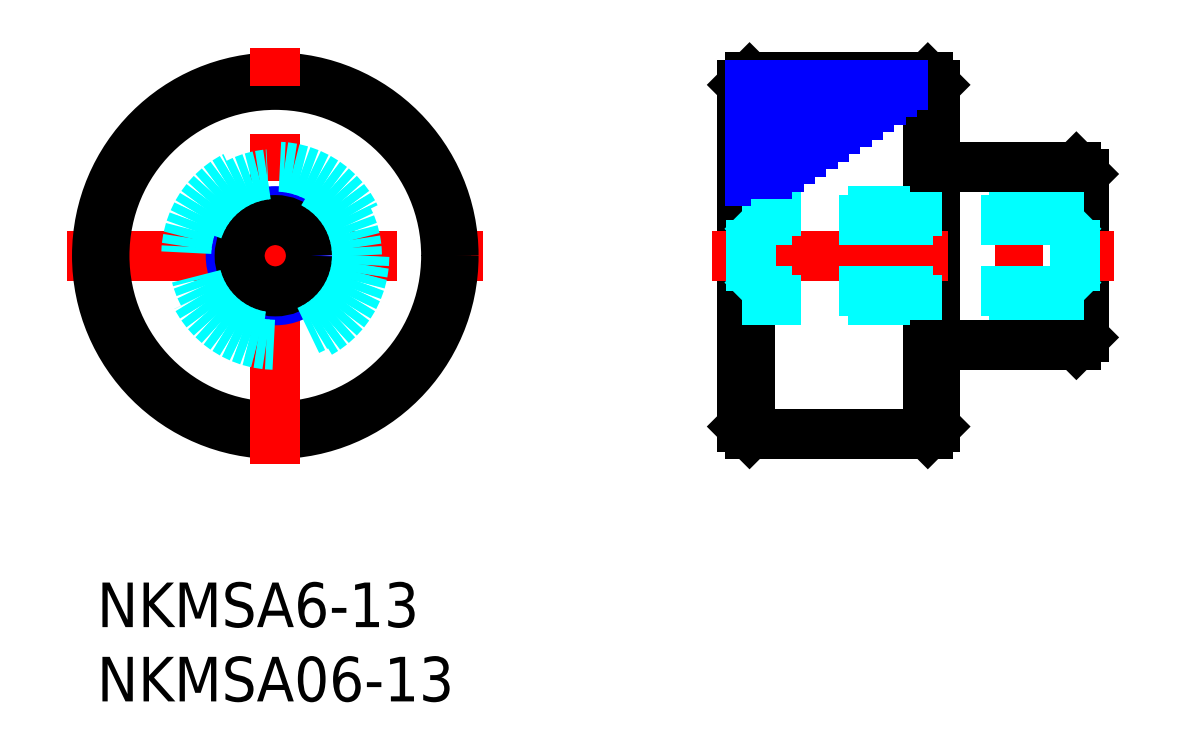
<metadata>
{"format":"dxf","ext":"dxf","renderer":"ezdxf+matplotlib","layout":"modelspace","background":"white","min_lineweight":24,"dpi":150}
</metadata>
<code>
0
SECTION
2
ENTITIES
0
INSERT
8
MSM_CONTINUOUS
2
*U2
10
0
20
0
30
0
0
INSERT
8
MSM_CONTINUOUS
2
*U3
10
0
20
0
30
0
0
LINE
8
MSM_CONTINUOUS
10
66.42
20
16.5
30
0
11
66.42
21
27.5
31
0
0
LINE
8
MSM_CONTINUOUS
10
65.92
20
16
30
0
11
65.92
21
28
31
0
0
LINE
8
MSM_CONTINUOUS
10
43.42
20
10.5
30
0
11
43.42
21
33.5
31
0
0
LINE
8
MSM_CONTINUOUS
10
56.42
20
33.5
30
0
11
56.42
21
10.5
31
0
0
LINE
8
MSM_CONTINUOUS
10
43.92
20
10
30
0
11
43.92
21
34
31
0
0
LINE
8
MSM_CONTINUOUS
10
55.92
20
10
30
0
11
55.92
21
34
31
0
0
LINE
8
MSM_CONTINUOUS
10
43.42
20
10.5
30
0
11
43.92
21
10
31
0
0
LINE
8
MSM_CONTINUOUS
10
55.92
20
10
30
0
11
56.42
21
10.5
31
0
0
LINE
8
MSM_CONTINUOUS
10
55.92
20
10
30
0
11
43.92
21
10
31
0
0
LINE
8
MSM_CENTER
10
41.42
20
22
30
0
11
68.42
21
22
31
0
0
LINE
8
MSM_CONTINUOUS
10
66.42
20
27.5
30
0
11
65.92
21
28
31
0
0
LINE
8
MSM_DASHED
10
66.42
20
25
30
0
11
43.42
21
25
31
0
0
LINE
8
MSM_DASHED
10
65.82
20
24.4
30
0
11
66.42
21
25
31
0
0
LINE
8
MSM_DASHED
10
65.82
20
24.4
30
0
11
65.82
21
19.6
31
0
0
LINE
8
MSM_CONTINUOUS
10
65.92
20
28
30
0
11
56.42
21
28
31
0
0
LINE
8
MSM_DASHED
10
44.02
20
24.4
30
0
11
43.42
21
25
31
0
0
LINE
8
MSM_DASHED
10
44.02
20
24.4
30
0
11
44.02
21
19.6
31
0
0
LINE
8
MSM_NARROW
10
44.35
20
27
30
0
11
43.92
21
27
31
0
0
LINE
8
MSM_NARROW
10
45.88
20
28
30
0
11
43.92
21
28
31
0
0
LINE
8
MSM_CONTINUOUS
10
43.42
20
33.5
30
0
11
43.92
21
34
31
0
0
LINE
8
MSM_CONTINUOUS
10
56.42
20
33.5
30
0
11
55.92
21
34
31
0
0
LINE
8
MSM_NARROW
10
47.4
20
29
30
0
11
43.92
21
29
31
0
0
LINE
8
MSM_CONTINUOUS
10
55.92
20
34
30
0
11
43.92
21
34
31
0
0
LINE
8
MSM_CENTER
10
-2
20
22
30
0
11
26
21
22
31
0
0
CIRCLE
8
MSM_CONTINUOUS
10
12
20
22
30
0
40
12
0
CIRCLE
8
MSM_CONTINUOUS
10
12
20
22
30
0
40
11.5
0
LINE
8
MSM_CENTER
10
12
20
8
30
0
11
12
21
36
31
0
0
CIRCLE
8
MSM_NARROW
10
12
20
22
30
0
40
3
0
CIRCLE
8
MSM_CONTINUOUS
10
12
20
22
30
0
40
2.4
0
CIRCLE
8
MSM_DASHED
10
12
20
22
30
0
40
5.5
0
CIRCLE
8
MSM_DASHED
10
12
20
22
30
0
40
6
0
LINE
8
MSM_NARROW
10
48.93
20
30
30
0
11
43.92
21
30
31
0
0
LINE
8
MSM_NARROW
10
50.46
20
31
30
0
11
43.92
21
31
31
0
0
LINE
8
MSM_NARROW
10
51.98
20
32
30
0
11
43.92
21
32
31
0
0
LINE
8
MSM_NARROW
10
53.51
20
33
30
0
11
43.92
21
33
31
0
0
LINE
8
MSM_DASHED
10
65.82
20
24.4
30
0
11
44.02
21
24.4
31
0
0
LINE
8
MSM_NARROW
10
54.27
20
33.5
30
0
11
43.92
21
33.5
31
0
0
LINE
8
MSM_NARROW
10
52.75
20
32.5
30
0
11
43.92
21
32.5
31
0
0
LINE
8
MSM_NARROW
10
51.22
20
31.5
30
0
11
43.92
21
31.5
31
0
0
LINE
8
MSM_NARROW
10
49.69
20
30.5
30
0
11
43.92
21
30.5
31
0
0
LINE
8
MSM_NARROW
10
48.17
20
29.5
30
0
11
43.92
21
29.5
31
0
0
LINE
8
MSM_NARROW
10
46.64
20
28.5
30
0
11
43.92
21
28.5
31
0
0
LINE
8
MSM_NARROW
10
45.11
20
27.5
30
0
11
43.92
21
27.5
31
0
0
LINE
8
MSM_CONTINUOUS
10
66.42
20
16.5
30
0
11
65.92
21
16
31
0
0
LINE
8
MSM_DASHED
10
66.42
20
19
30
0
11
43.42
21
19
31
0
0
LINE
8
MSM_DASHED
10
65.82
20
19.6
30
0
11
66.42
21
19
31
0
0
LINE
8
MSM_CONTINUOUS
10
65.92
20
16
30
0
11
56.42
21
16
31
0
0
LINE
8
MSM_DASHED
10
44.02
20
19.6
30
0
11
43.42
21
19
31
0
0
LINE
8
MSM_DASHED
10
65.82
20
19.6
30
0
11
44.02
21
19.6
31
0
0
ENDSEC
0
EOF

</code>
